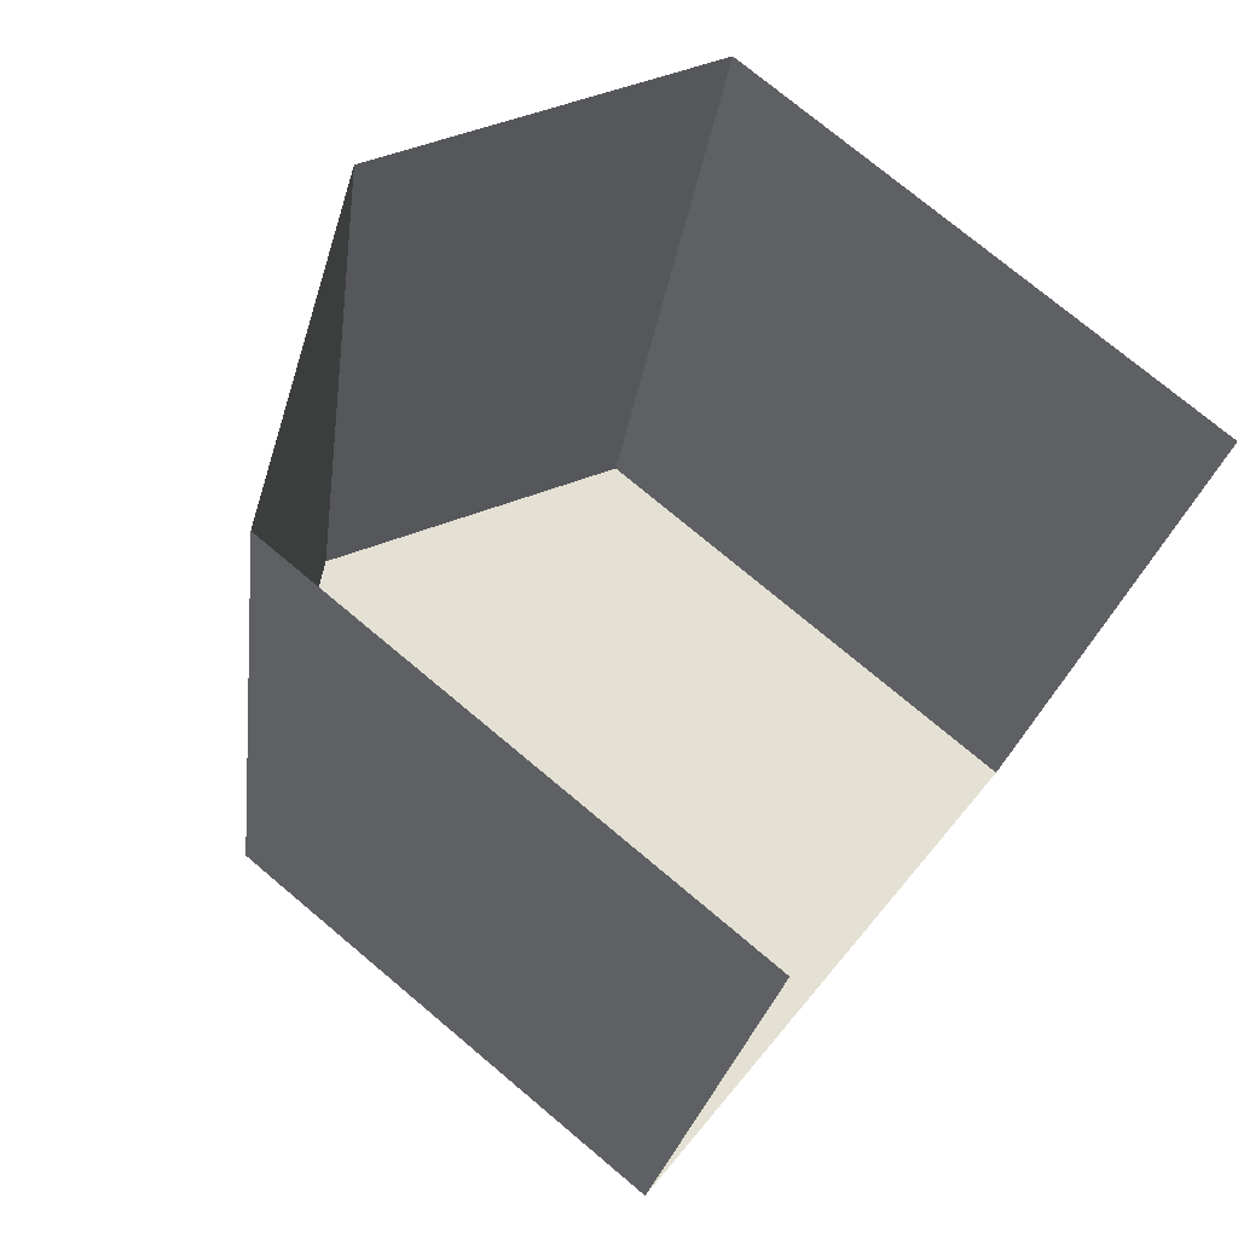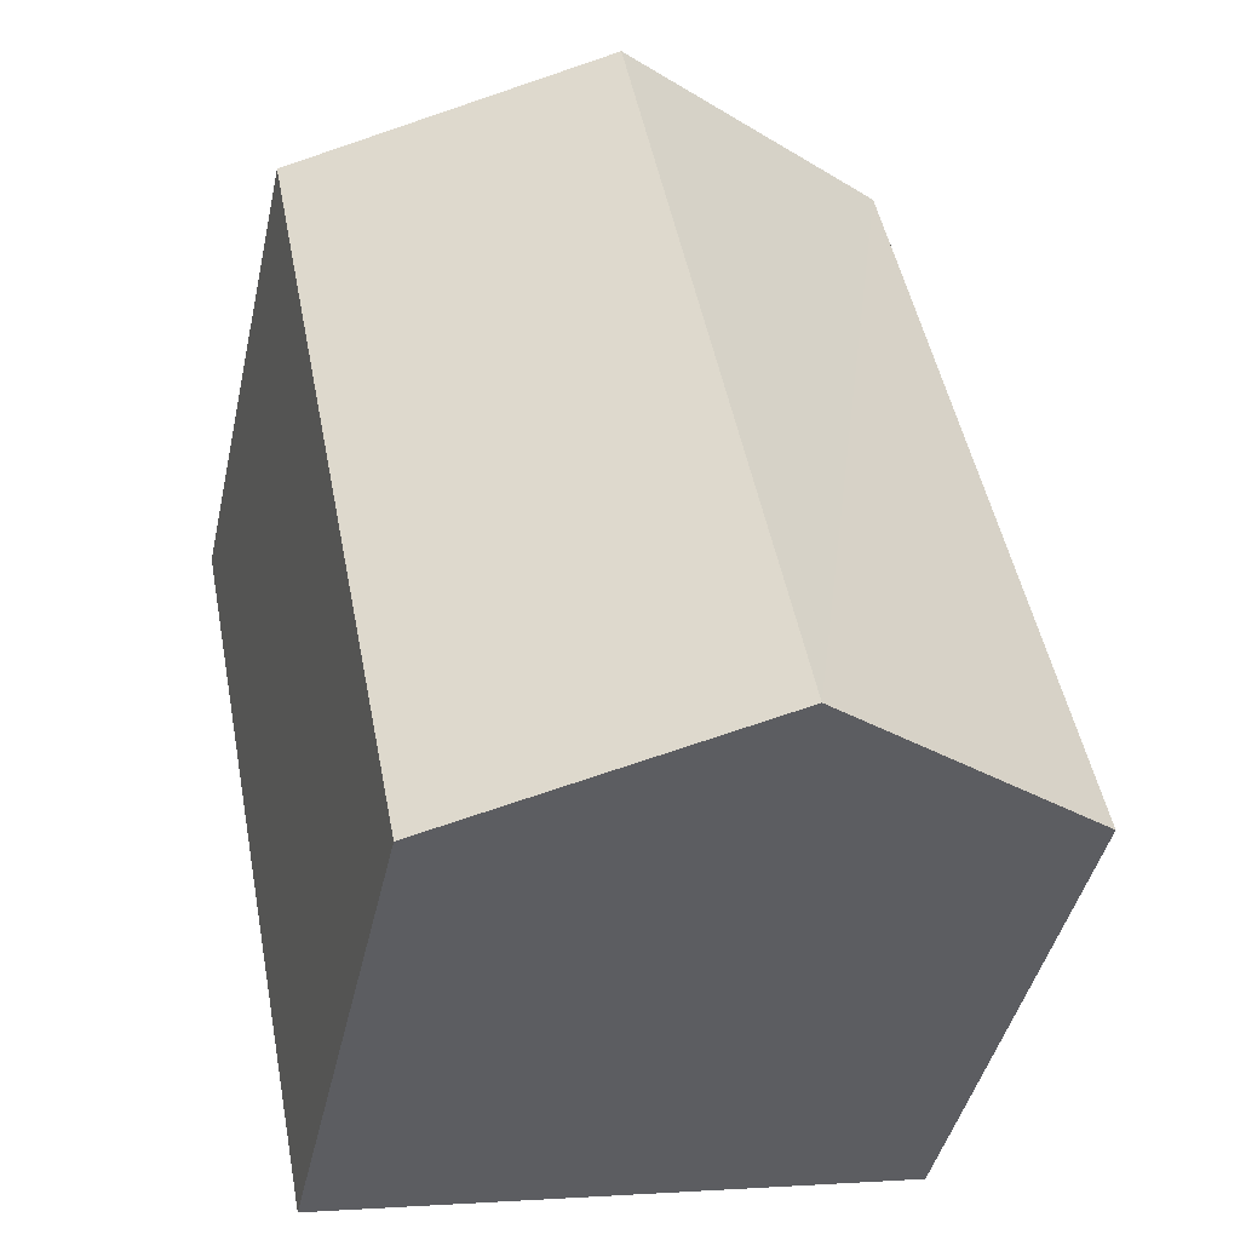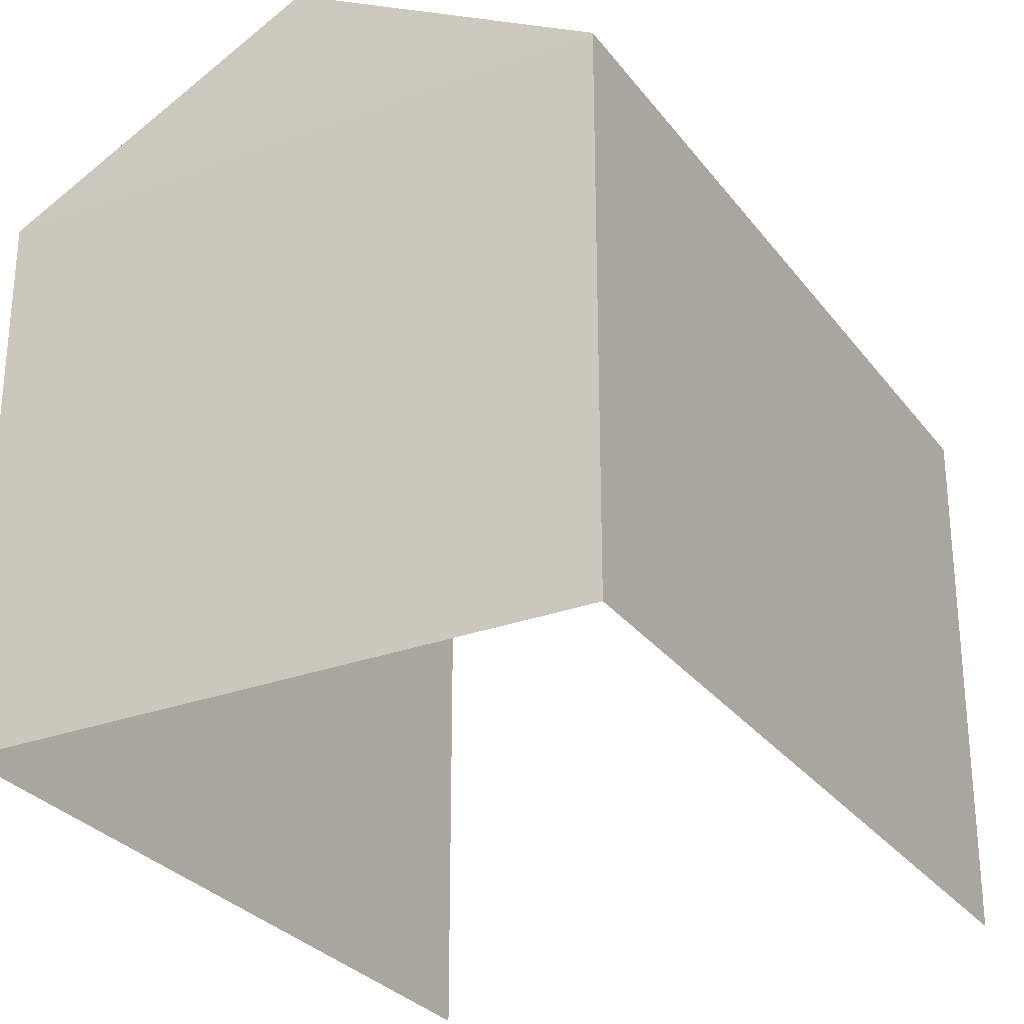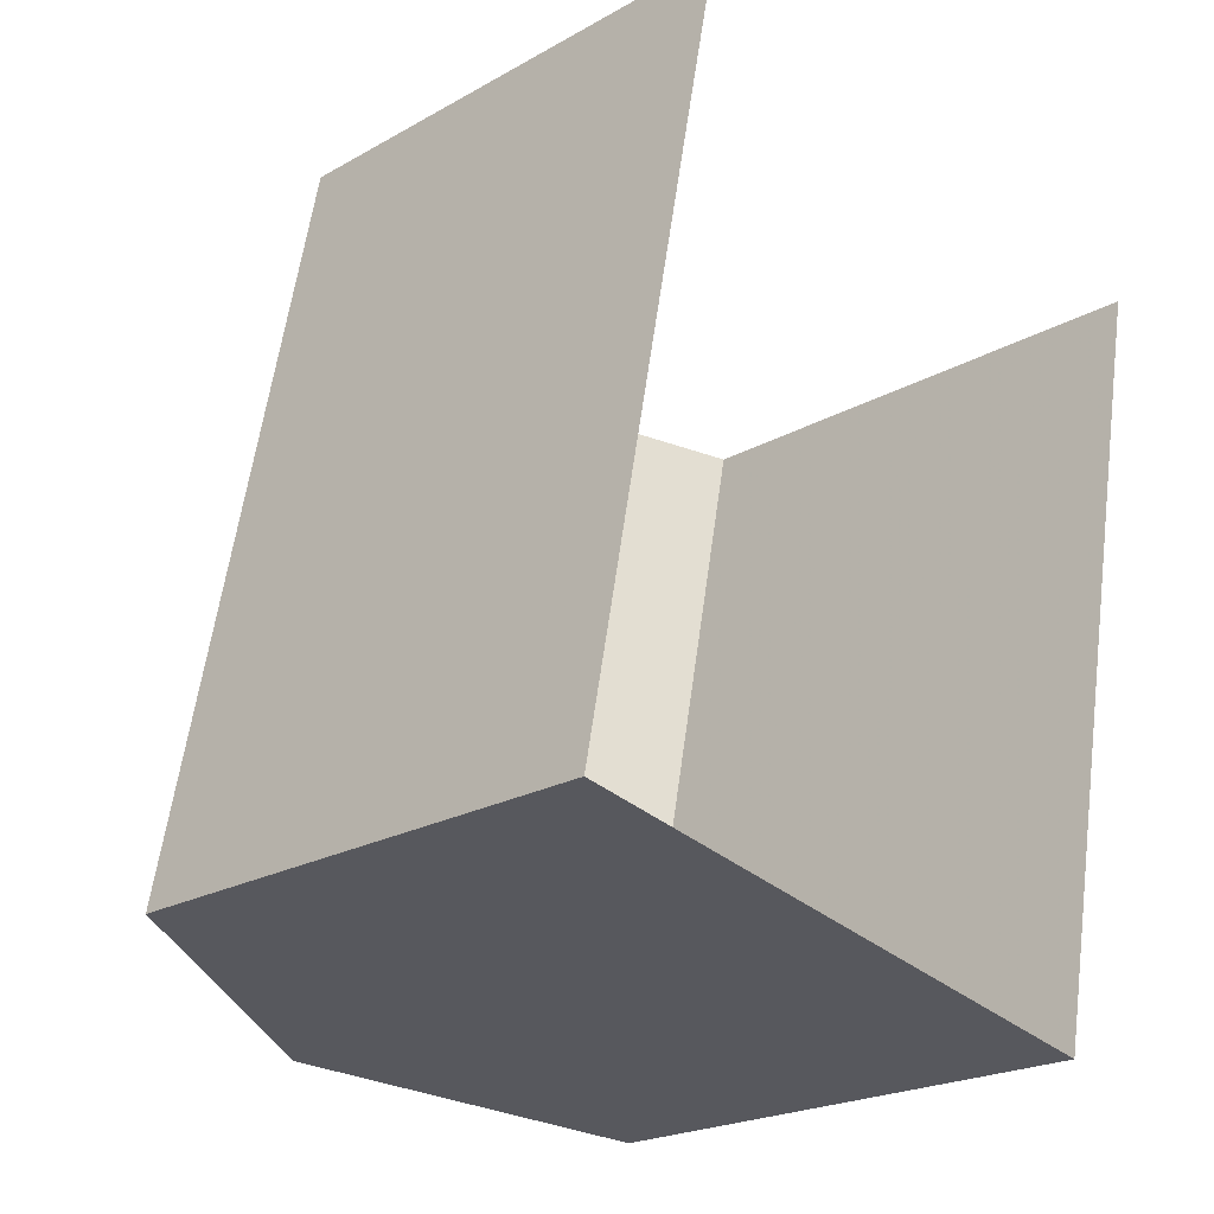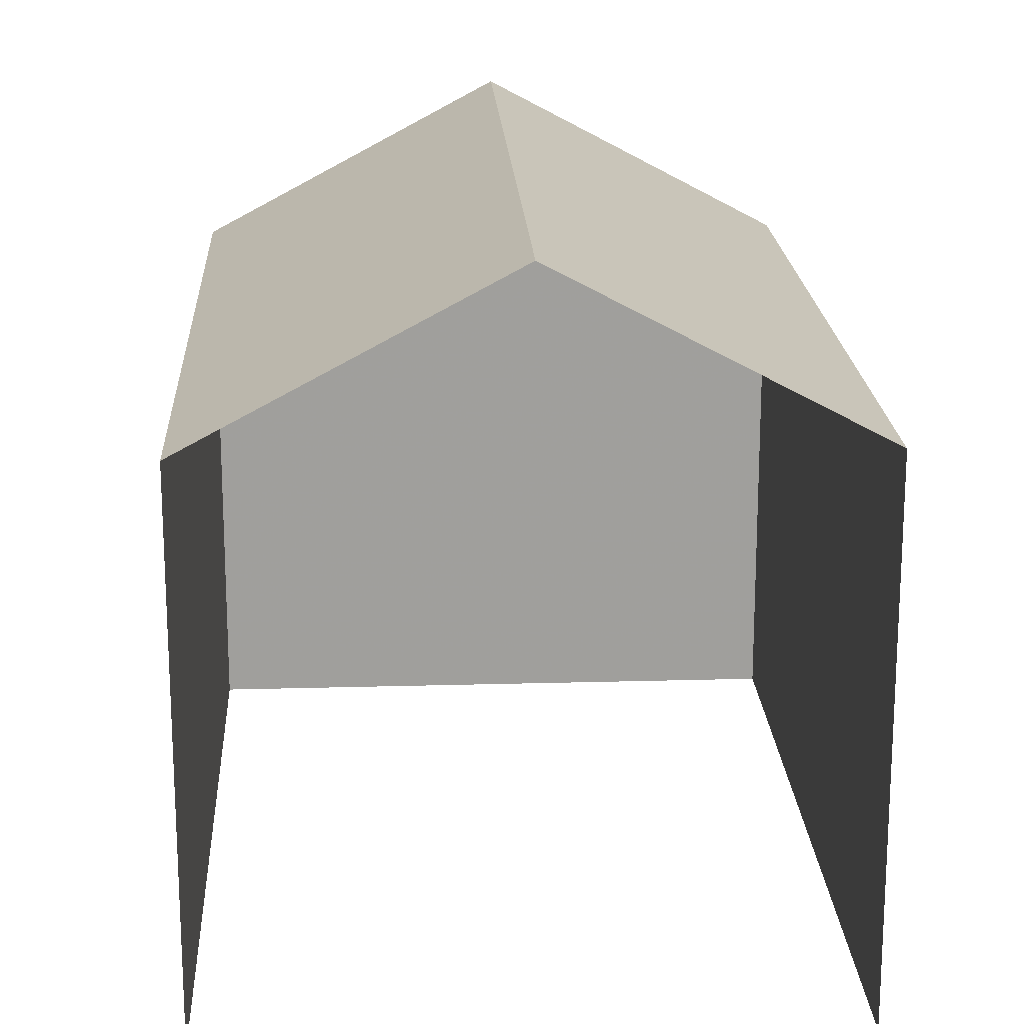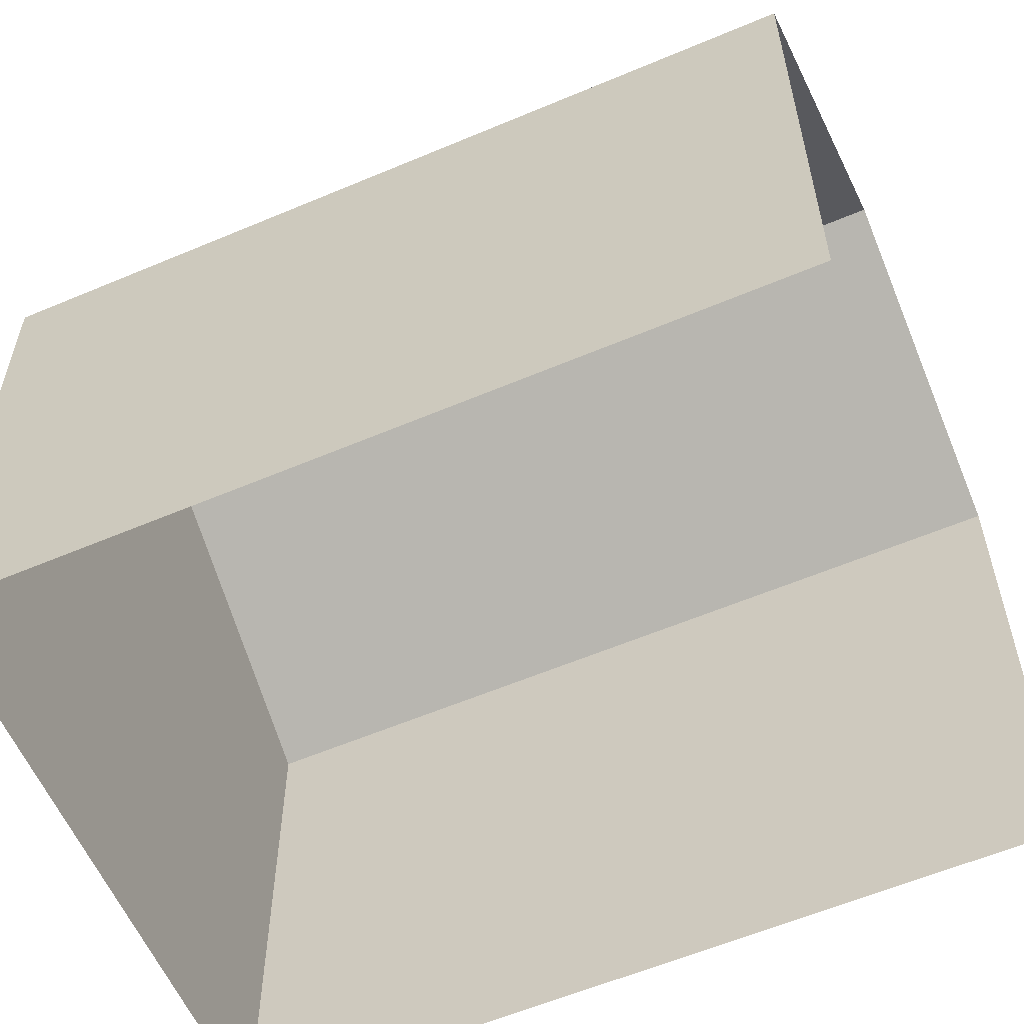
<metadata>
{"format":"obj","ext":"obj","renderer":"f3d","projection":"perspective","resolution":1024,"background":"white","views":[{"elev":75.6,"azim":130.0,"up":"+Y"},{"elev":-43.7,"azim":-12.5,"up":"+Y"},{"elev":-28.6,"azim":40.3,"up":"+Z"},{"elev":-21.6,"azim":134.8,"up":"+Y"},{"elev":19.0,"azim":-171.9,"up":"+Z"},{"elev":-59.1,"azim":124.7,"up":"+Z"}]}
</metadata>
<code>
v -2.235e+05 -1.278e+05 16.26
v -2.235e+05 -1.278e+05 16.26
v -2.235e+05 -1.278e+05 16.26
v -2.235e+05 -1.278e+05 16.26
v -2.235e+05 -1.278e+05 24.2
v -2.235e+05 -1.278e+05 22.36
v -2.235e+05 -1.278e+05 24.2
v -2.235e+05 -1.278e+05 22.36
v -2.235e+05 -1.278e+05 22.36
v -2.235e+05 -1.278e+05 22.36
f 1 2 3
f 1 4 2
f 6 1 9
f 6 9 7
f 1 3 9
f 5 6 7
f 5 8 6
f 9 10 5
f 7 9 5
f 10 2 8
f 10 8 5
f 2 4 8
f 10 3 2
f 10 9 3
f 8 4 1
f 6 8 1

</code>
